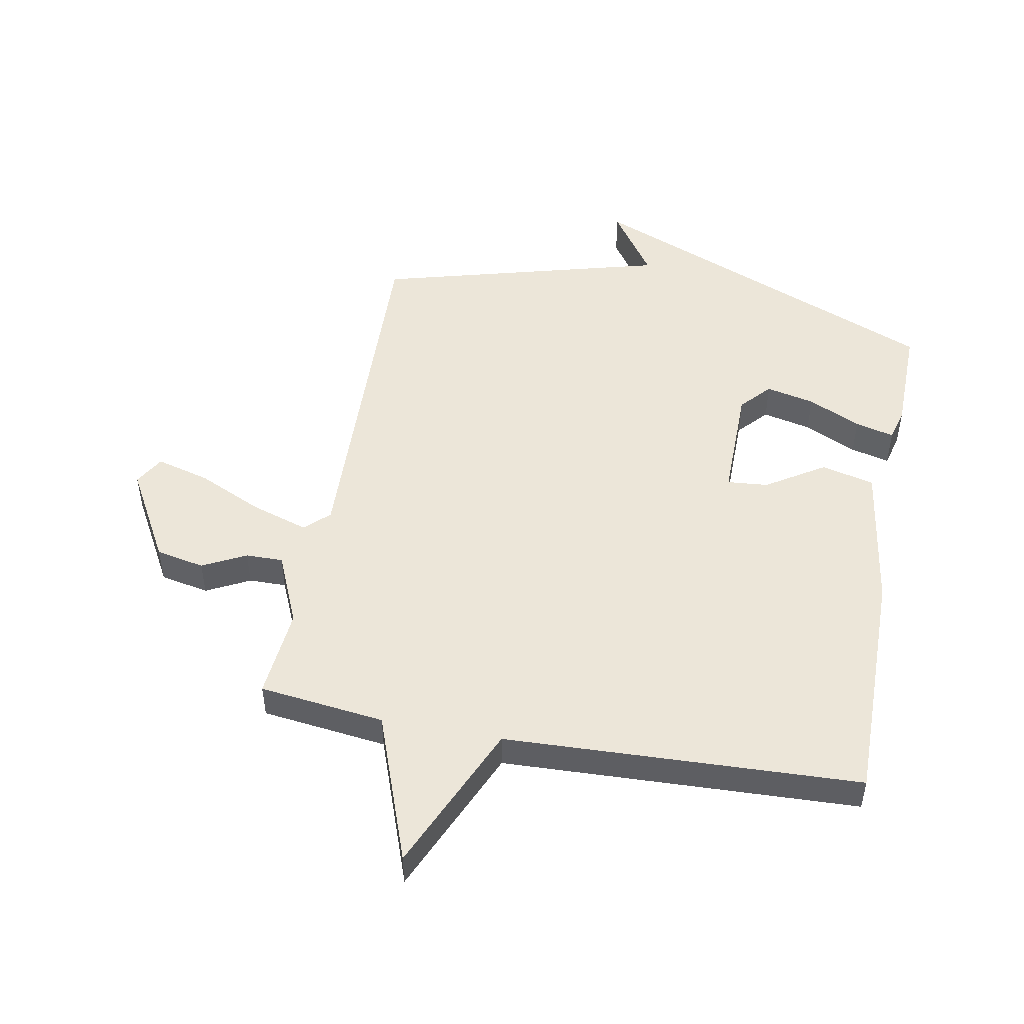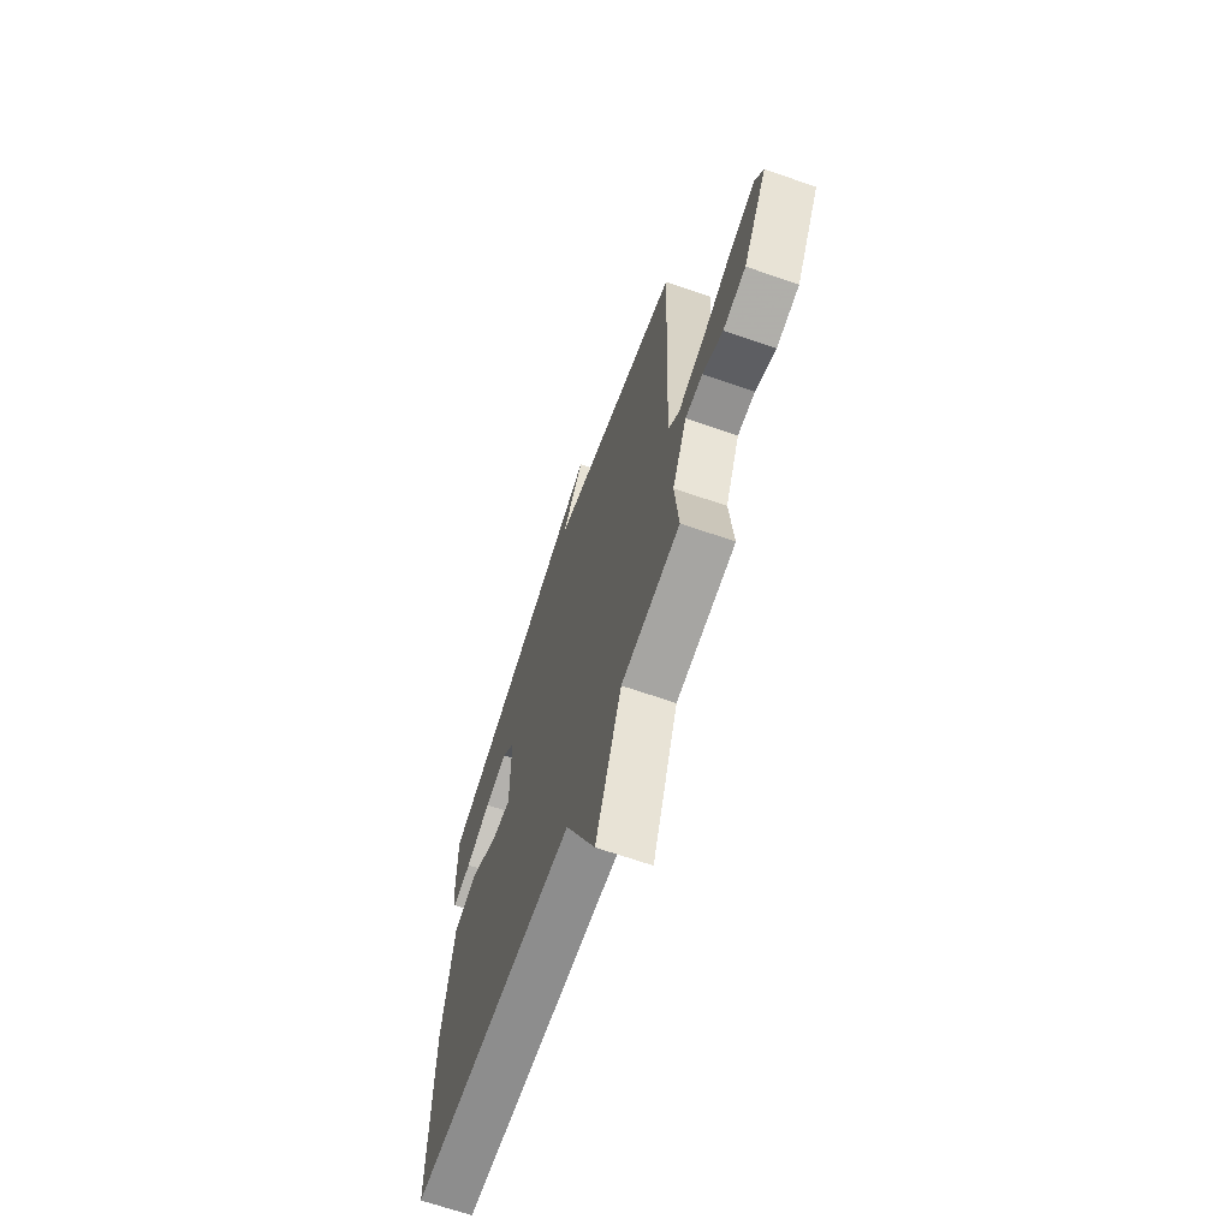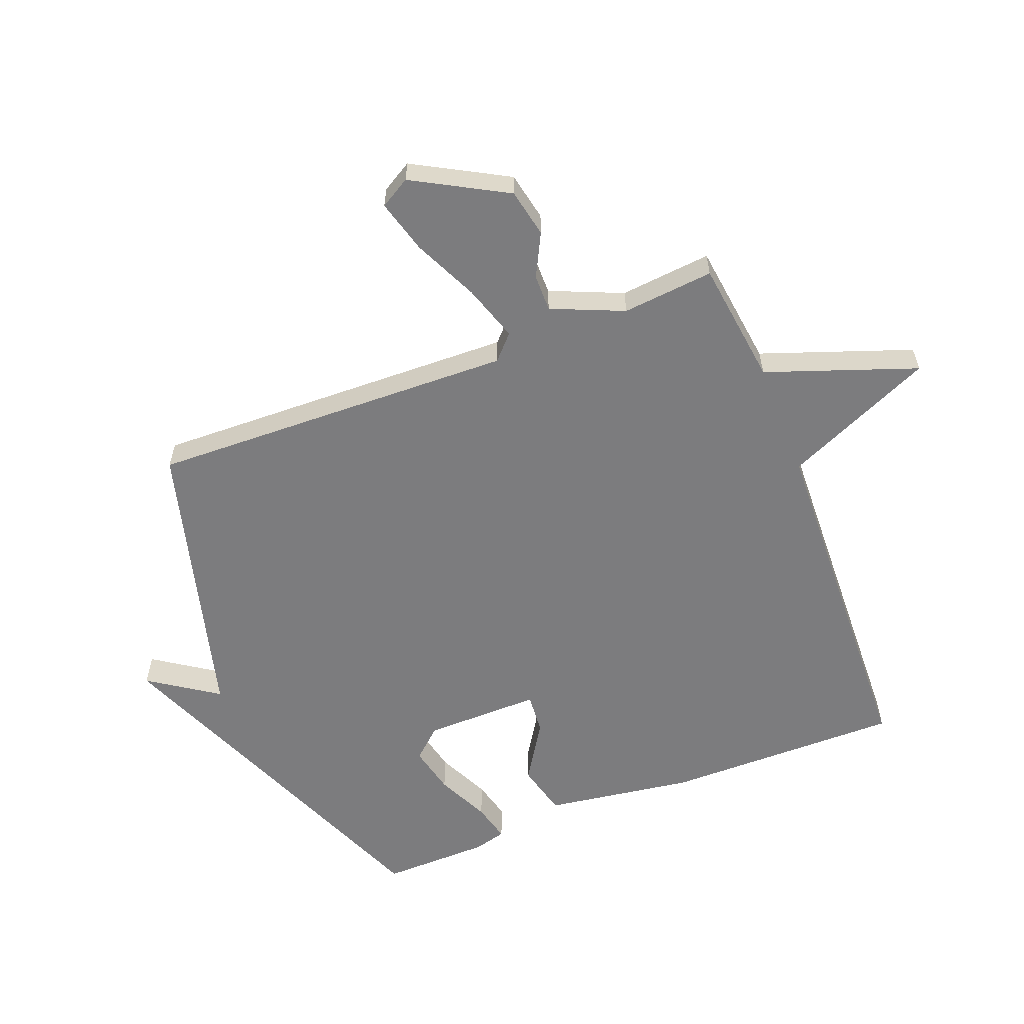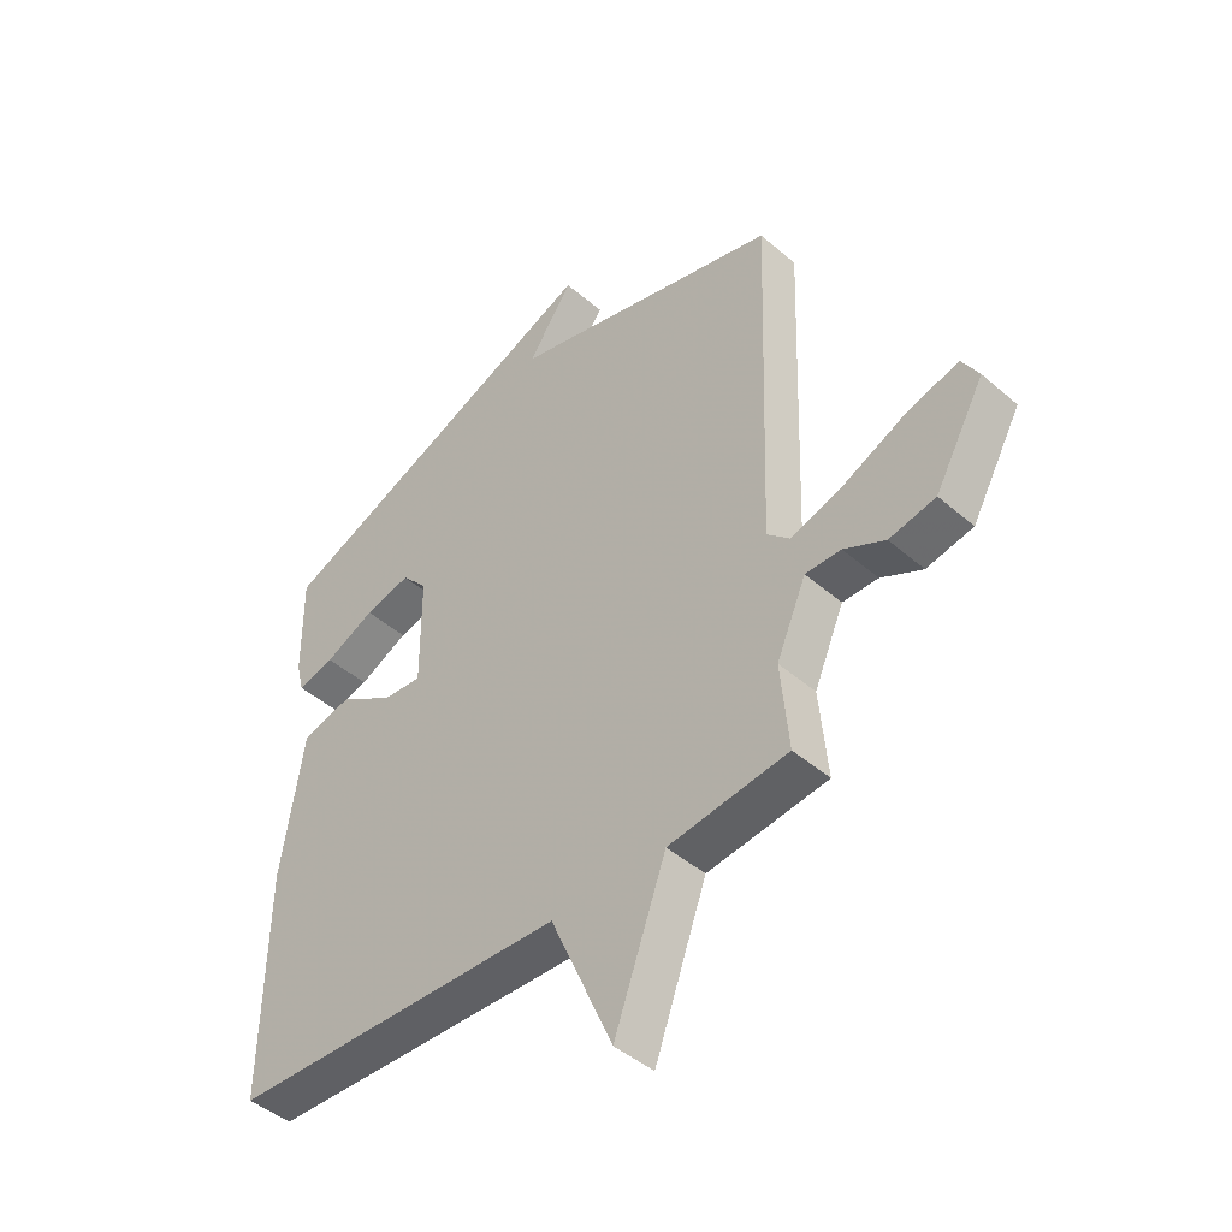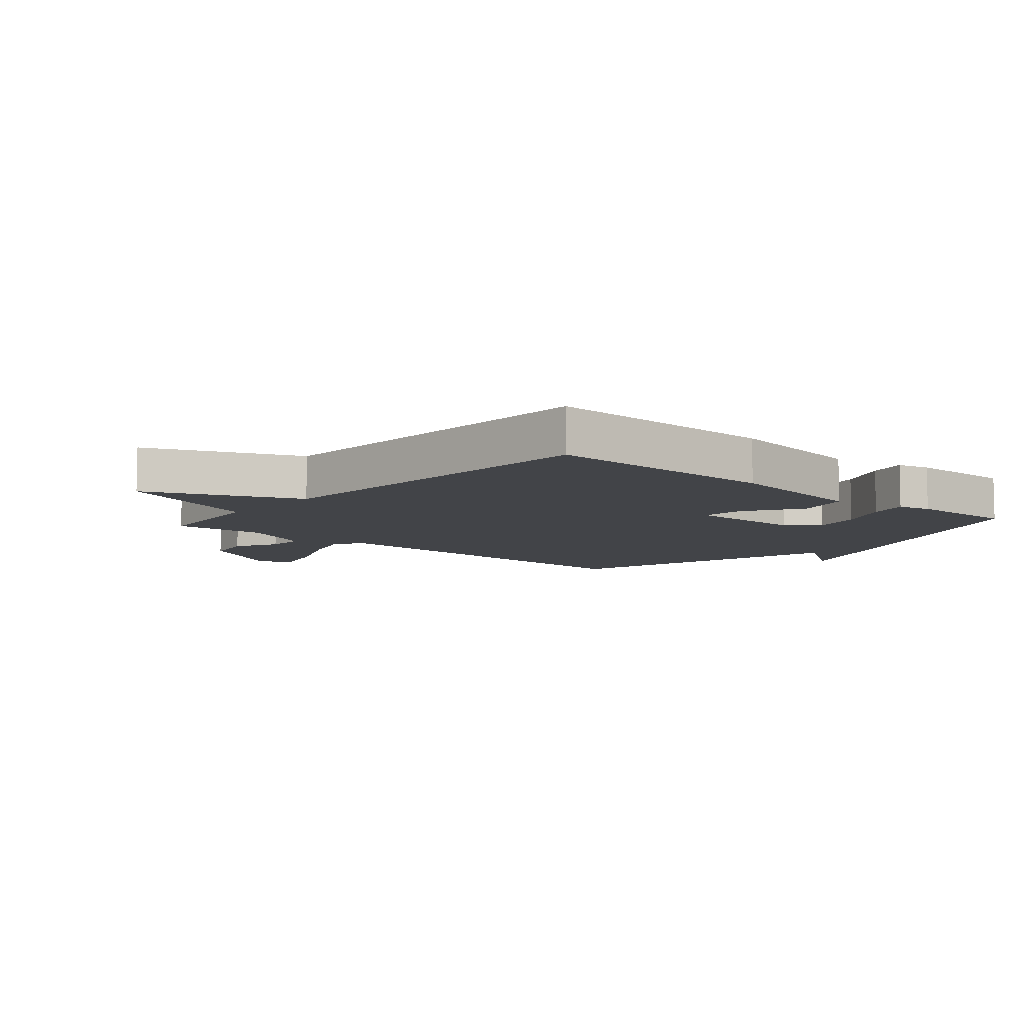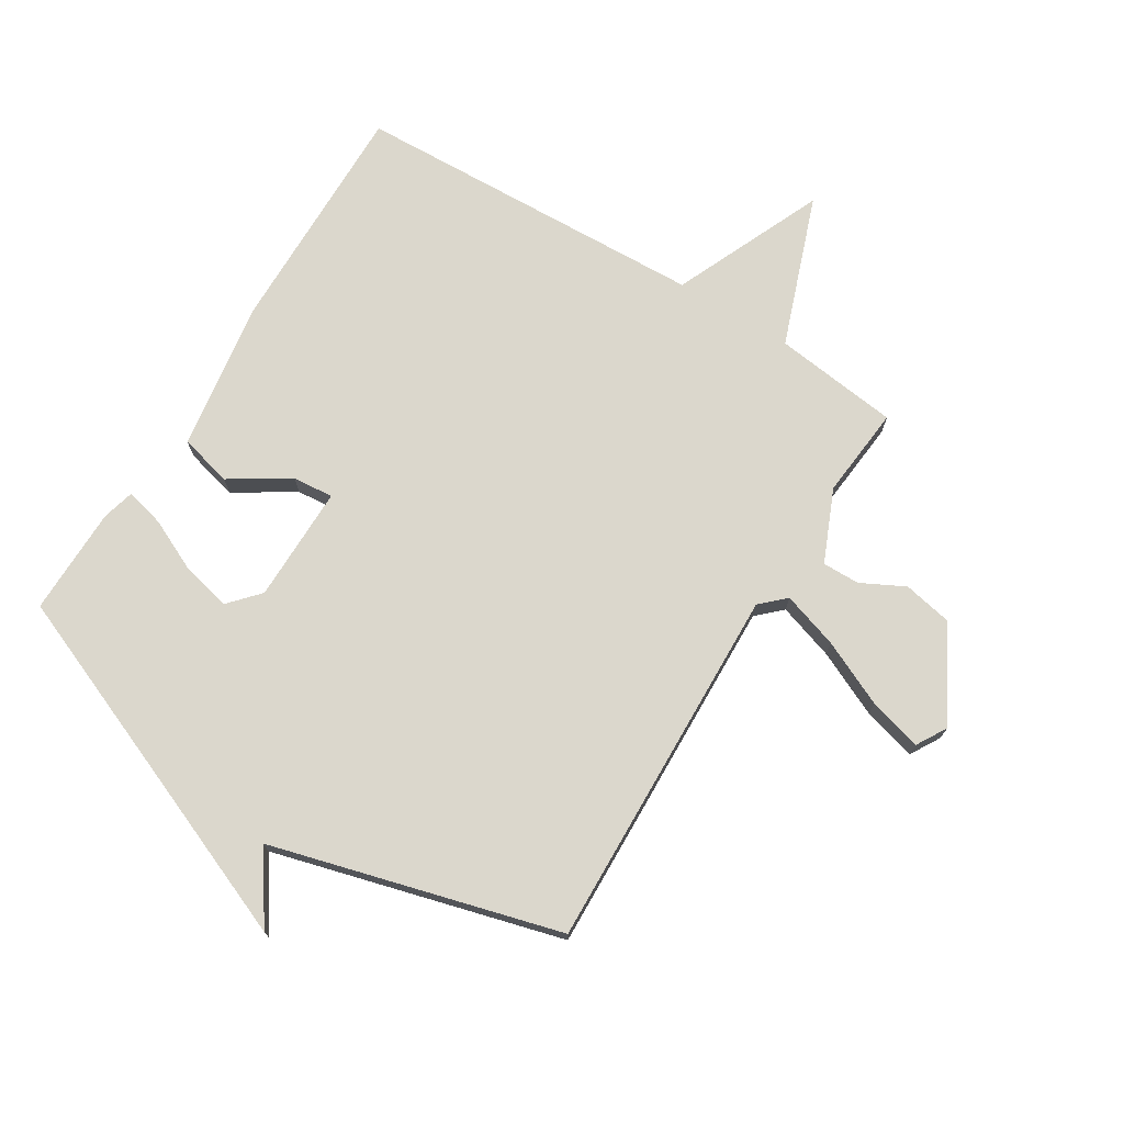
<metadata>
{"format":"obj","ext":"obj","renderer":"f3d","projection":"perspective","resolution":1024,"background":"white","views":[{"elev":49.5,"azim":-169.3,"up":"+Y"},{"elev":-67.0,"azim":70.8,"up":"+Z"},{"elev":-58.9,"azim":111.6,"up":"+Y"},{"elev":-45.1,"azim":45.0,"up":"+Z"},{"elev":-8.1,"azim":-131.2,"up":"+Y"},{"elev":73.2,"azim":31.8,"up":"+Y"}]}
</metadata>
<code>
v -0.5 0.07 -0.5
v -0.495 0.07 -0.105
v -0.457 0.07 0.143
v -0.369 0.07 0.165
v -0.272 0.07 0.103
v -0.204 0.07 0.097
v -0.205 0.07 0.291
v -0.25 0.07 0.341
v -0.331 0.07 0.323
v -0.419 0.07 0.282
v -0.484 0.07 0.266
v -0.498 0.07 0.32
v -0.5 0.07 0.5
v -0.179 0.07 0.631
v 0.099 0.07 0.745
v 0.021 0.07 0.631
v 0.5 0.07 0.5
v 0.479 0.07 -0.11
v 0.519 0.07 -0.148
v 0.613 0.07 -0.118
v 0.722 0.07 -0.068
v 0.811 0.07 -0.044
v 0.84 0.07 -0.094
v 0.753 0.07 -0.249
v 0.672 0.07 -0.265
v 0.6 0.07 -0.228
v 0.538 0.07 -0.227
v 0.486 0.07 -0.347
v 0.5 0.07 -0.5
v 0.291 0.07 -0.525
v 0.2 0.07 -0.775
v 0.091 0.07 -0.525
v -0.5 0 -0.5
v -0.495 0 -0.105
v -0.457 0 0.143
v -0.369 0 0.165
v -0.272 0 0.103
v -0.204 0 0.097
v -0.205 0 0.291
v -0.25 0 0.341
v -0.331 0 0.323
v -0.419 0 0.282
v -0.484 0 0.266
v -0.498 0 0.32
v -0.5 0 0.5
v -0.179 0 0.631
v 0.099 0 0.745
v 0.021 0 0.631
v 0.5 0 0.5
v 0.479 0 -0.11
v 0.519 0 -0.148
v 0.613 0 -0.118
v 0.722 0 -0.068
v 0.811 0 -0.044
v 0.84 0 -0.094
v 0.753 0 -0.249
v 0.672 0 -0.265
v 0.6 0 -0.228
v 0.538 0 -0.227
v 0.486 0 -0.347
v 0.5 0 -0.5
v 0.291 0 -0.525
v 0.2 0 -0.775
v 0.091 0 -0.525
f 30 31 32
f 1 2 3
f 32 1 3
f 30 32 3
f 29 30 3
f 28 29 3
f 27 28 3
f 26 27 3
f 24 25 26
f 23 24 26
f 22 23 26
f 21 22 26
f 20 21 26
f 19 20 26
f 18 19 26 3
f 16 17 18
f 14 15 16
f 13 14 16
f 12 13 16
f 11 12 16
f 10 11 16
f 9 10 16
f 8 9 16
f 7 8 16 18
f 6 7 18
f 5 6 18
f 3 4 5
f 3 5 18
f 64 63 62
f 35 34 33
f 35 33 64
f 35 64 62
f 35 62 61
f 35 61 60
f 35 60 59
f 35 59 58
f 58 57 56
f 58 56 55
f 58 55 54
f 58 54 53
f 58 53 52
f 58 52 51
f 35 58 51 50
f 50 49 48
f 48 47 46
f 48 46 45
f 48 45 44
f 48 44 43
f 48 43 42
f 48 42 41
f 48 41 40
f 50 48 40 39
f 50 39 38
f 50 38 37
f 37 36 35
f 50 37 35
f 1 33 34 2
f 2 34 35 3
f 3 35 36 4
f 4 36 37 5
f 5 37 38 6
f 6 38 39 7
f 7 39 40 8
f 8 40 41 9
f 9 41 42 10
f 10 42 43 11
f 11 43 44 12
f 12 44 45 13
f 13 45 46 14
f 14 46 47 15
f 15 47 48 16
f 16 48 49 17
f 17 49 50 18
f 18 50 51 19
f 19 51 52 20
f 20 52 53 21
f 21 53 54 22
f 22 54 55 23
f 23 55 56 24
f 24 56 57 25
f 25 57 58 26
f 26 58 59 27
f 27 59 60 28
f 28 60 61 29
f 29 61 62 30
f 30 62 63 31
f 31 63 64 32
f 32 64 33 1

</code>
